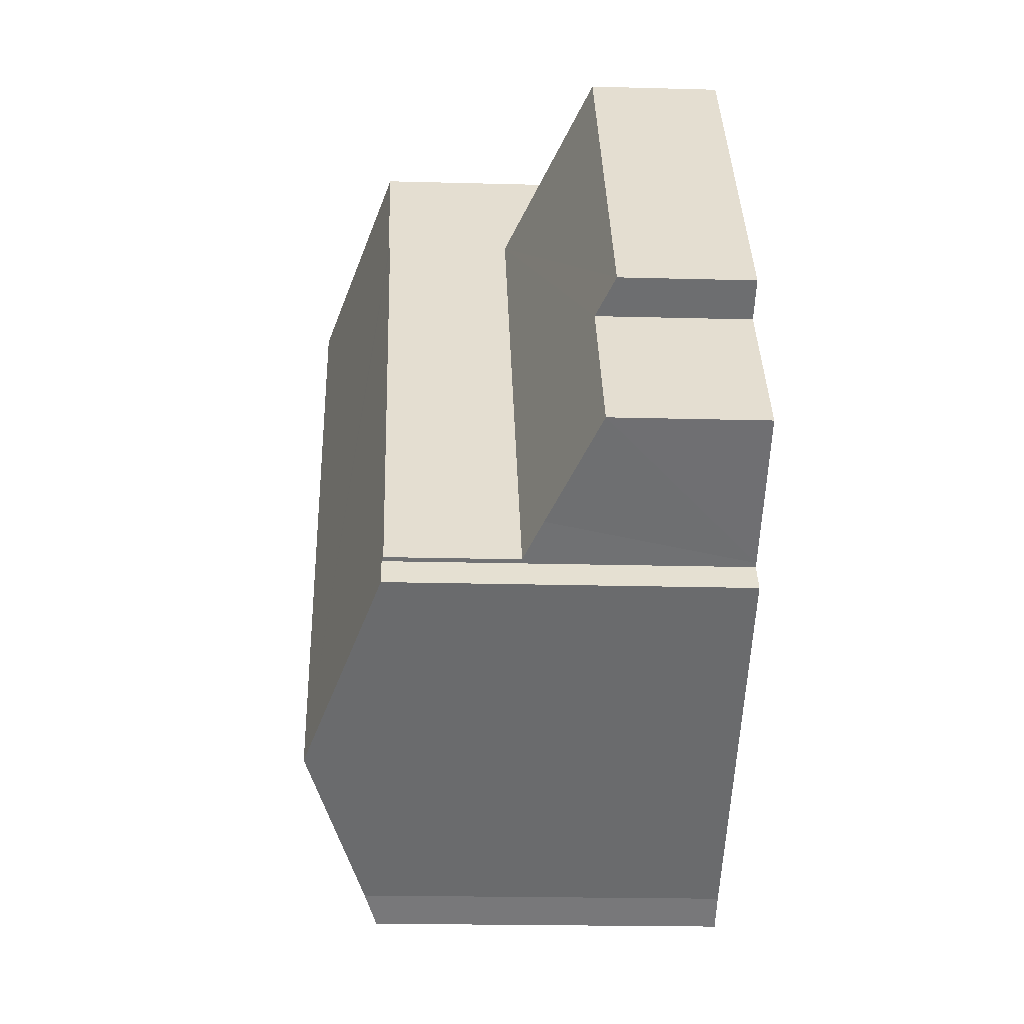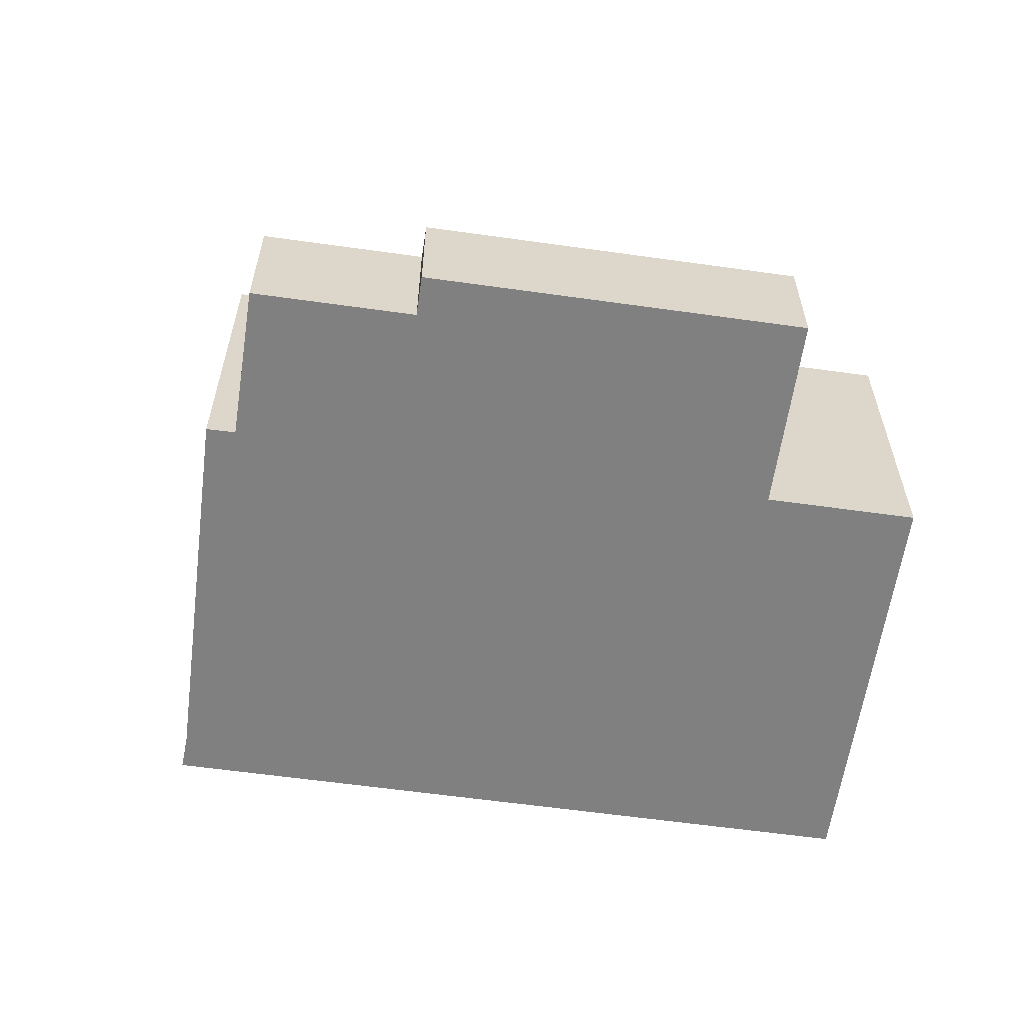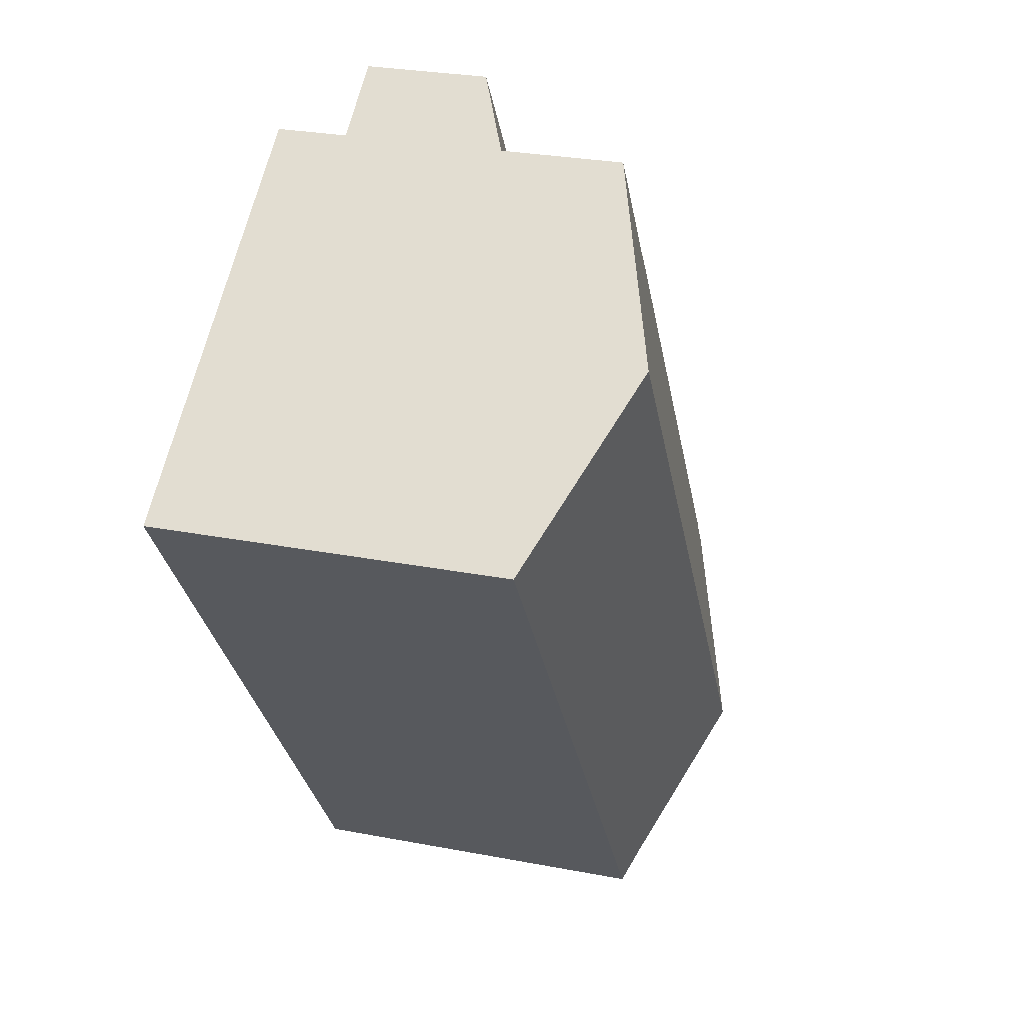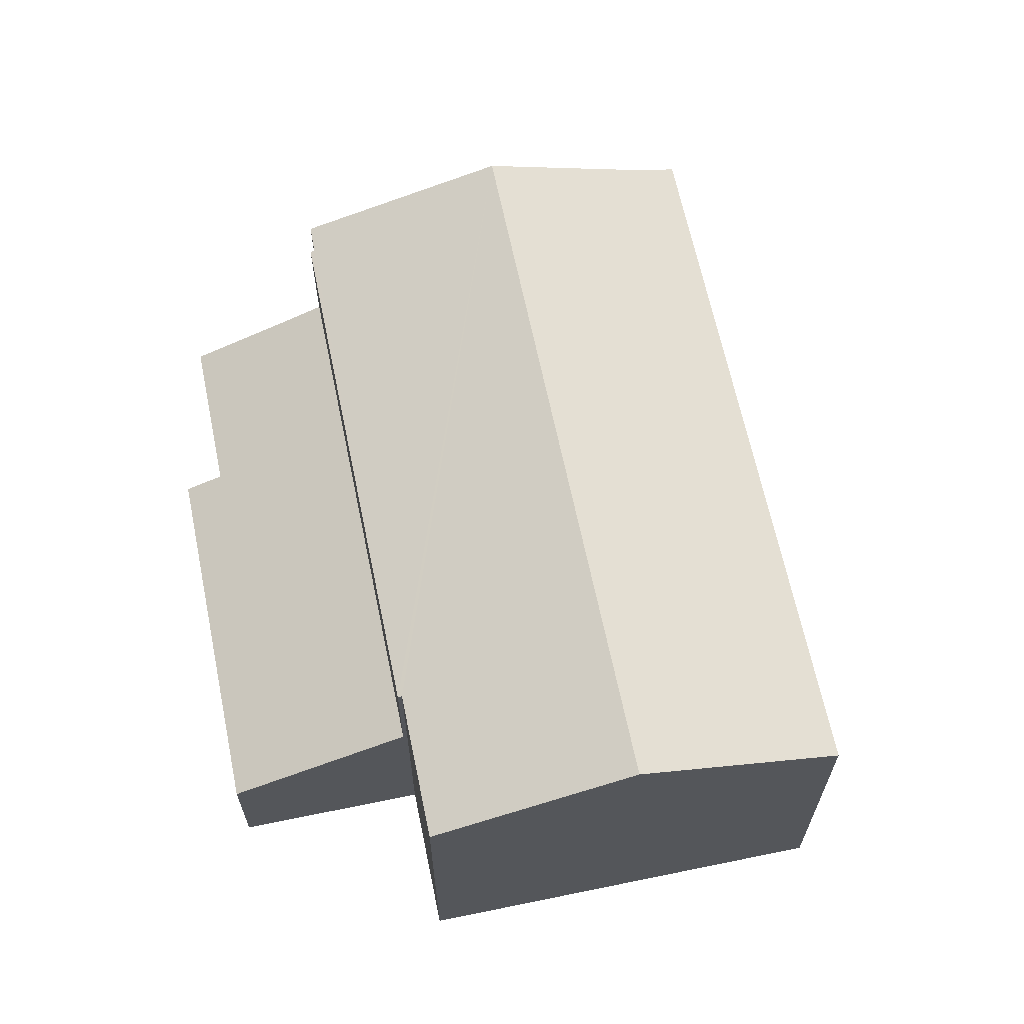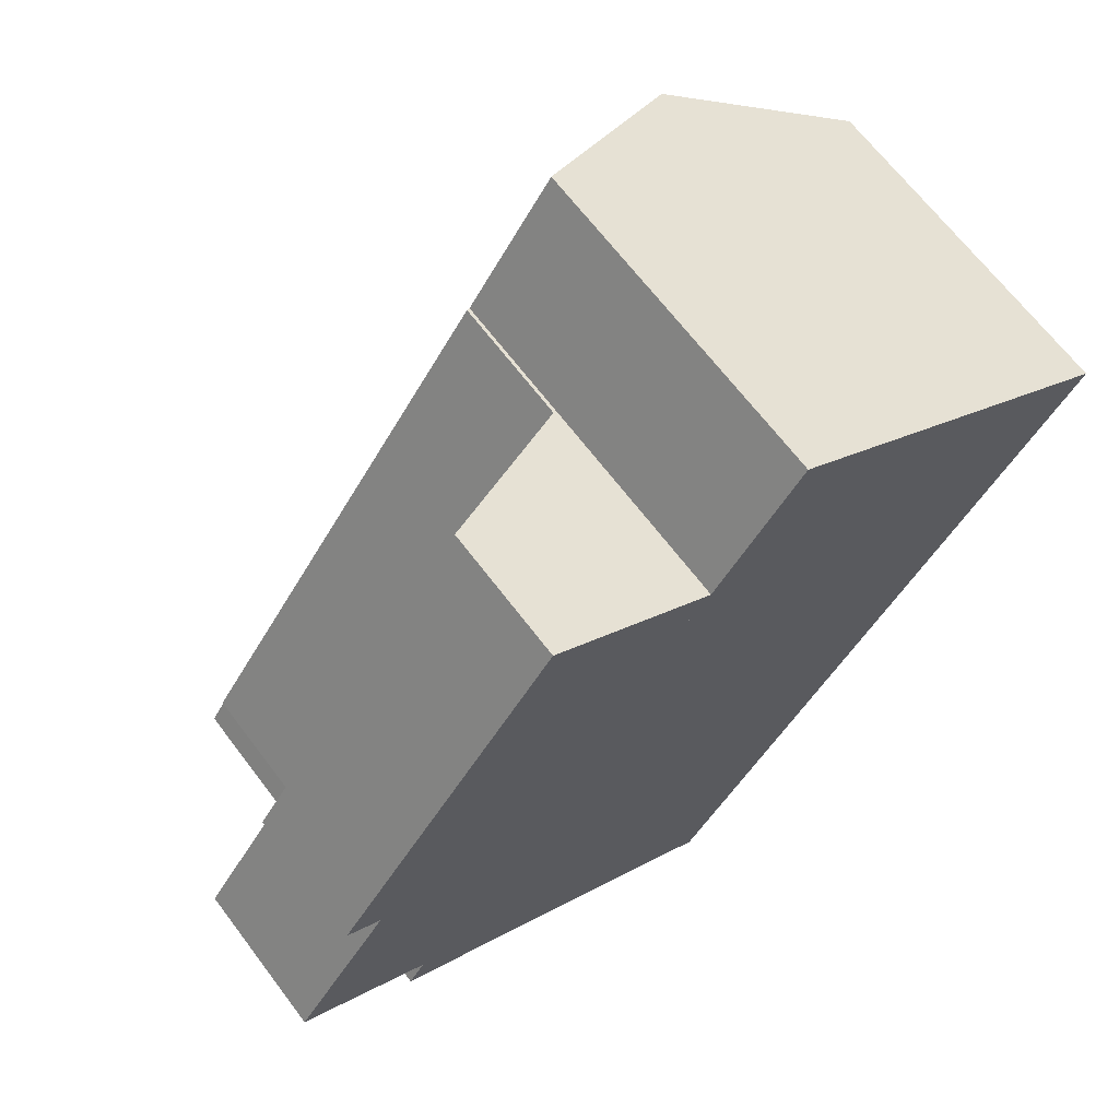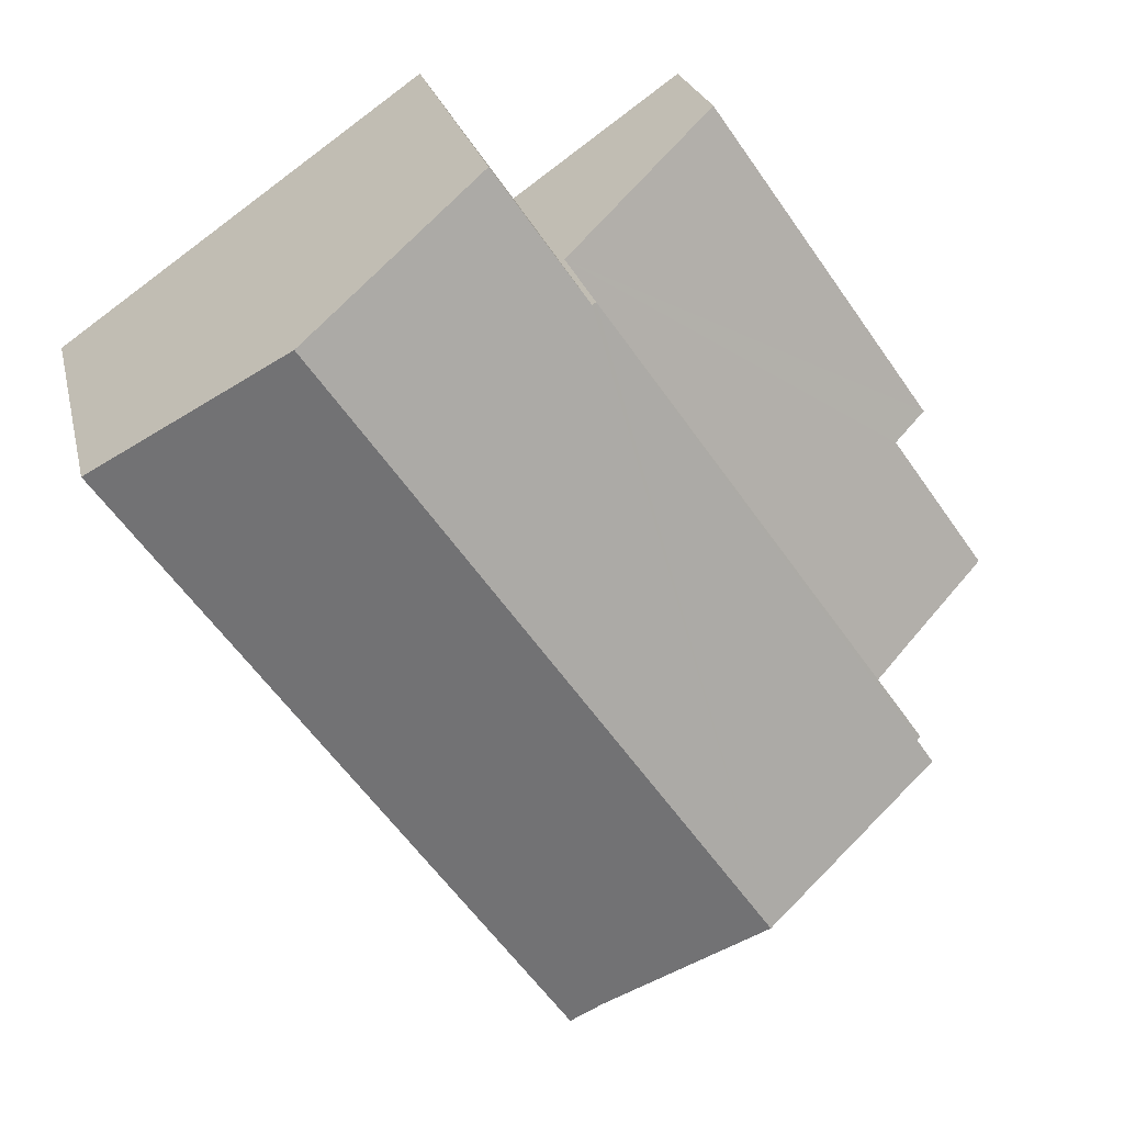
<metadata>
{"format":"obj","ext":"obj","renderer":"f3d","projection":"perspective","resolution":1024,"background":"white","views":[{"elev":-19.1,"azim":-93.0,"up":"+Z"},{"elev":-60.1,"azim":-63.2,"up":"+Y"},{"elev":27.6,"azim":106.5,"up":"+Z"},{"elev":64.9,"azim":23.3,"up":"+Y"},{"elev":66.7,"azim":-37.1,"up":"+Z"},{"elev":23.9,"azim":167.4,"up":"+Z"}]}
</metadata>
<code>
v  10.1 7.613 8.362
v  2.917 7.646 -2.082
v  2.834 7.613 -2.022
v  6.582 9.235 -5.375
v  10.19 7.645 8.305
v  14.27 9.235 5.601
v  10.23 7.645 8.369
v  12.21 7.646 11.2
v  16.22 9.235 8.393
v  2.539 7.651 -2.646
v  18.3 7.645 2.832
v  20.23 7.645 5.587
v  10.75 7.645 -7.957
v  10.68 7.645 -8.054
v  10.6 7.645 -8.164
v  9.947 7.916 -7.647
v  2.917 1.275e-16 -2.082
v  2.834 1.238e-16 -2.022
v  9.947 4.682e-16 -7.647
v  10.6 4.999e-16 -8.164
v  2.539 1.62e-16 -2.646
v  6.582 3.291e-16 -5.375
v  10.1 -5.12e-16 8.362
v  10.19 -5.085e-16 8.305
v  12.21 -6.857e-16 11.2
v  10.23 -5.125e-16 8.369
v  16.22 -5.139e-16 8.393
v  20.23 -3.421e-16 5.587
v  18.3 -1.734e-16 2.832
v  10.75 4.872e-16 -7.957
v  10.68 4.932e-16 -8.054
v  10.1 4.794 8.362
v  1.404 2.911 3.647
v  6.48 2.911 10.9
v  2.175 3.312 3.108
v  2.834 4.793 -2.022
v  2.071 4.392 -1.468
v  0 3.312 2.028e-16
v  0 0 0
v  2.175 -1.903e-16 3.108
v  1.404 -2.233e-16 3.647
v  6.48 -6.673e-16 10.9
v  2.071 8.989e-17 -1.468
g defaultobject
f 1 2 3
f 2 1 4
f 4 1 5
f 4 5 6
f 6 5 7
f 6 7 8
f 6 8 9
f 4 10 2
f 11 9 12
f 9 11 13
f 9 13 14
f 9 14 15
f 9 15 16
f 9 16 4
f 9 4 6
f 17 3 2
f 3 17 18
f 15 19 16
f 19 15 20
f 19 4 16
f 4 19 10
f 10 19 21
f 21 19 22
f 18 1 3
f 1 18 23
f 24 7 5
f 7 24 8
f 8 24 25
f 25 24 26
f 21 2 10
f 2 21 17
f 1 24 5
f 24 1 23
f 25 9 8
f 9 25 12
f 12 25 27
f 12 27 28
f 28 11 12
f 11 28 13
f 13 28 29
f 13 29 30
f 13 30 14
f 14 30 15
f 15 30 31
f 15 31 20
f 27 26 24
f 26 27 25
f 31 19 20
f 19 31 30
f 19 30 29
f 19 29 22
f 22 29 21
f 21 29 17
f 17 29 18
f 18 29 24
f 18 24 23
f 24 29 28
f 24 28 27
f 32 33 34
f 33 32 35
f 35 32 36
f 35 36 37
f 35 37 38
f 39 35 38
f 35 39 40
f 41 34 33
f 34 41 42
f 40 33 35
f 33 40 41
f 18 37 36
f 37 18 38
f 38 18 39
f 39 18 43
f 34 23 32
f 23 34 42
f 23 36 32
f 36 23 18
f 41 23 42
f 23 41 40
f 23 40 18
f 18 40 43
f 43 40 39

</code>
